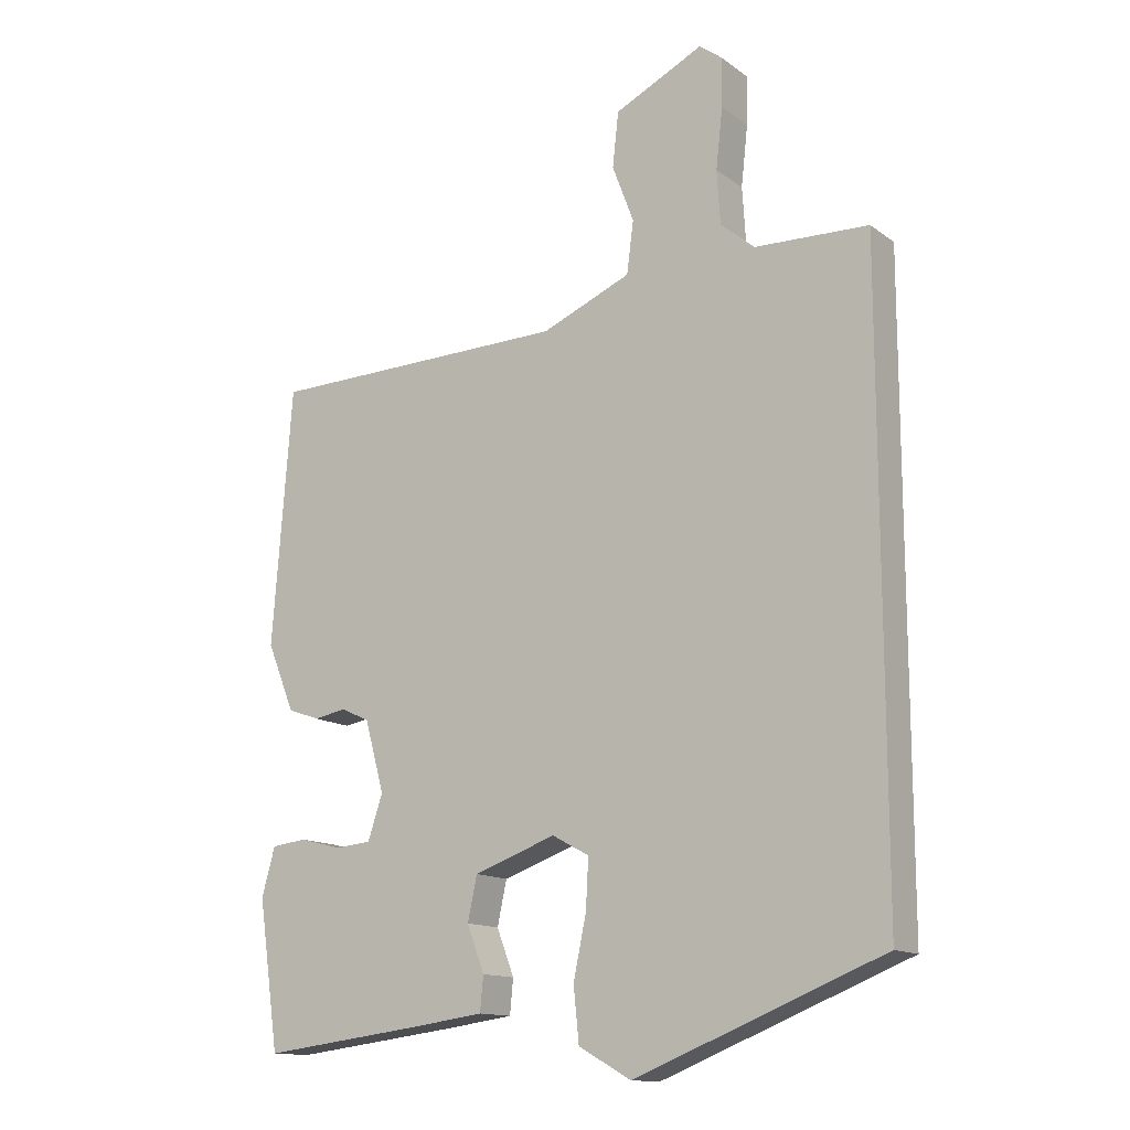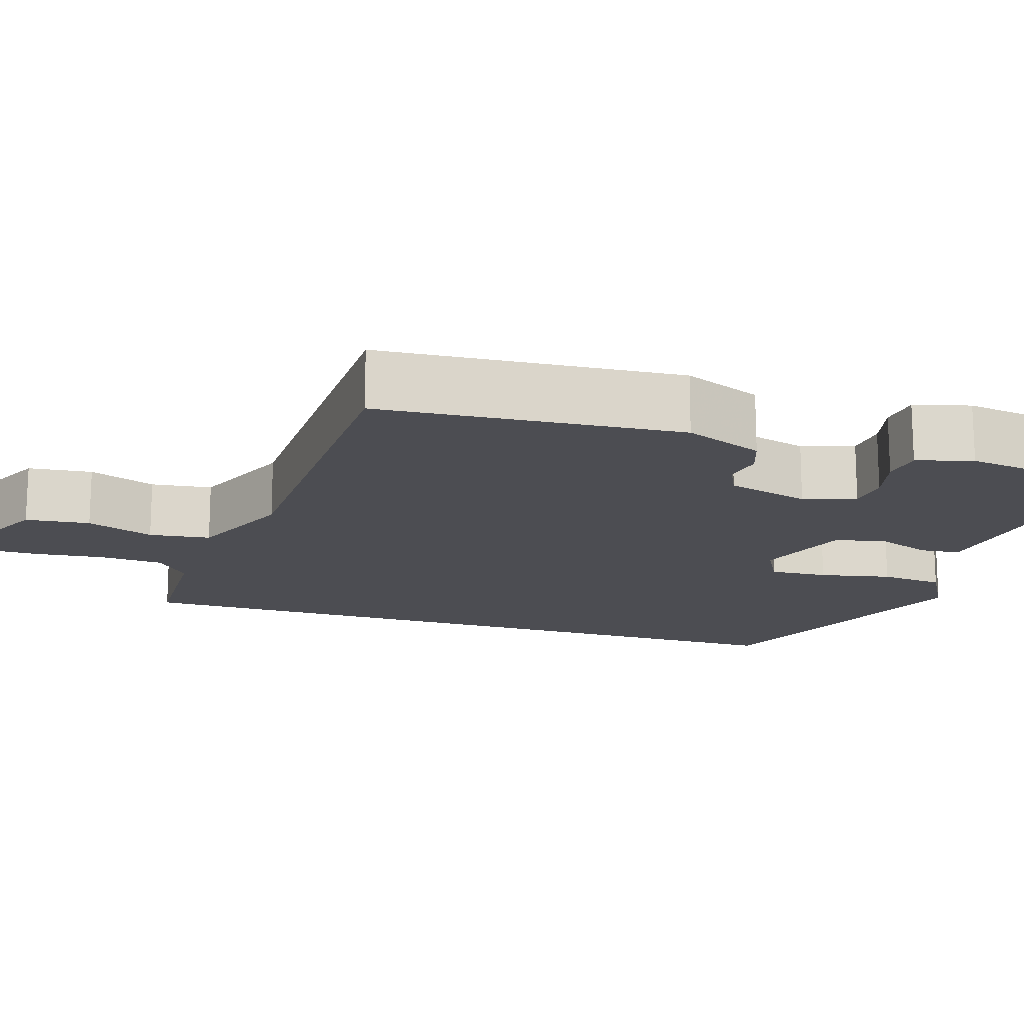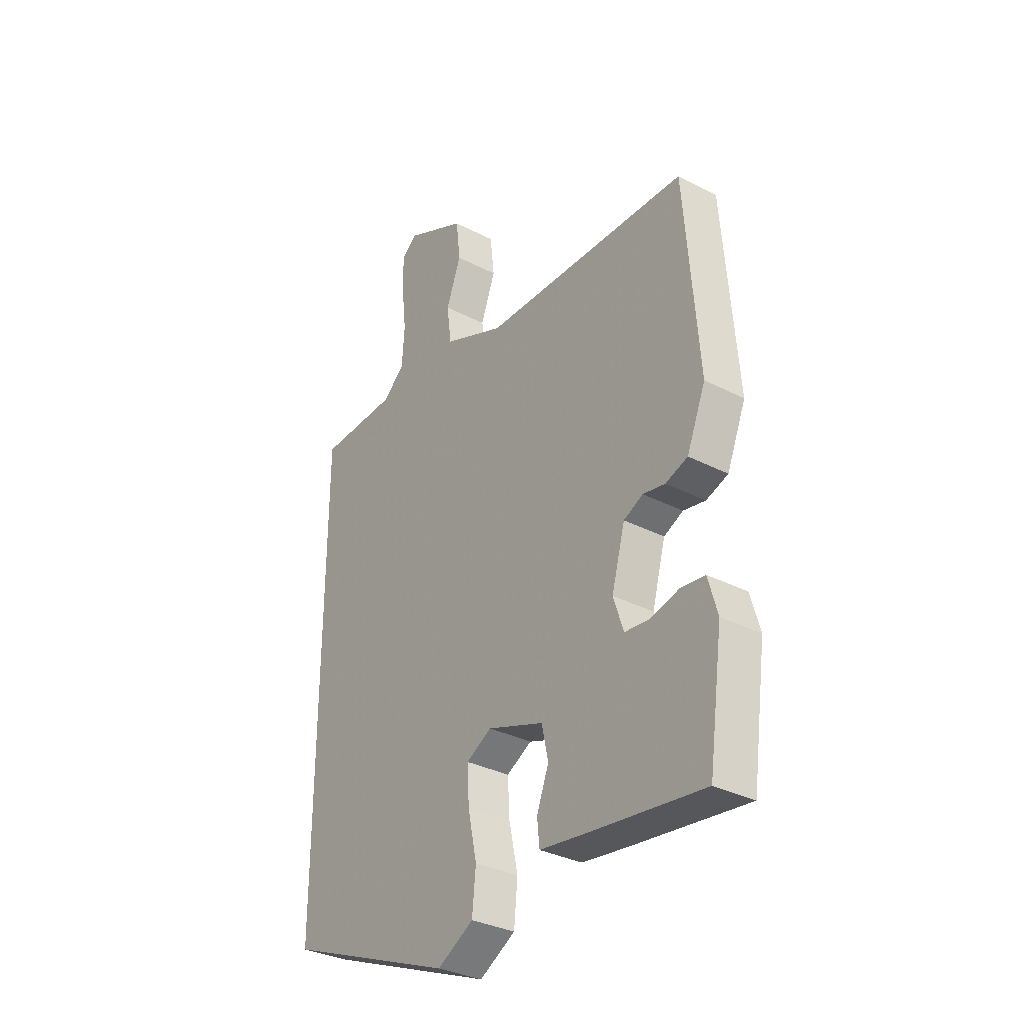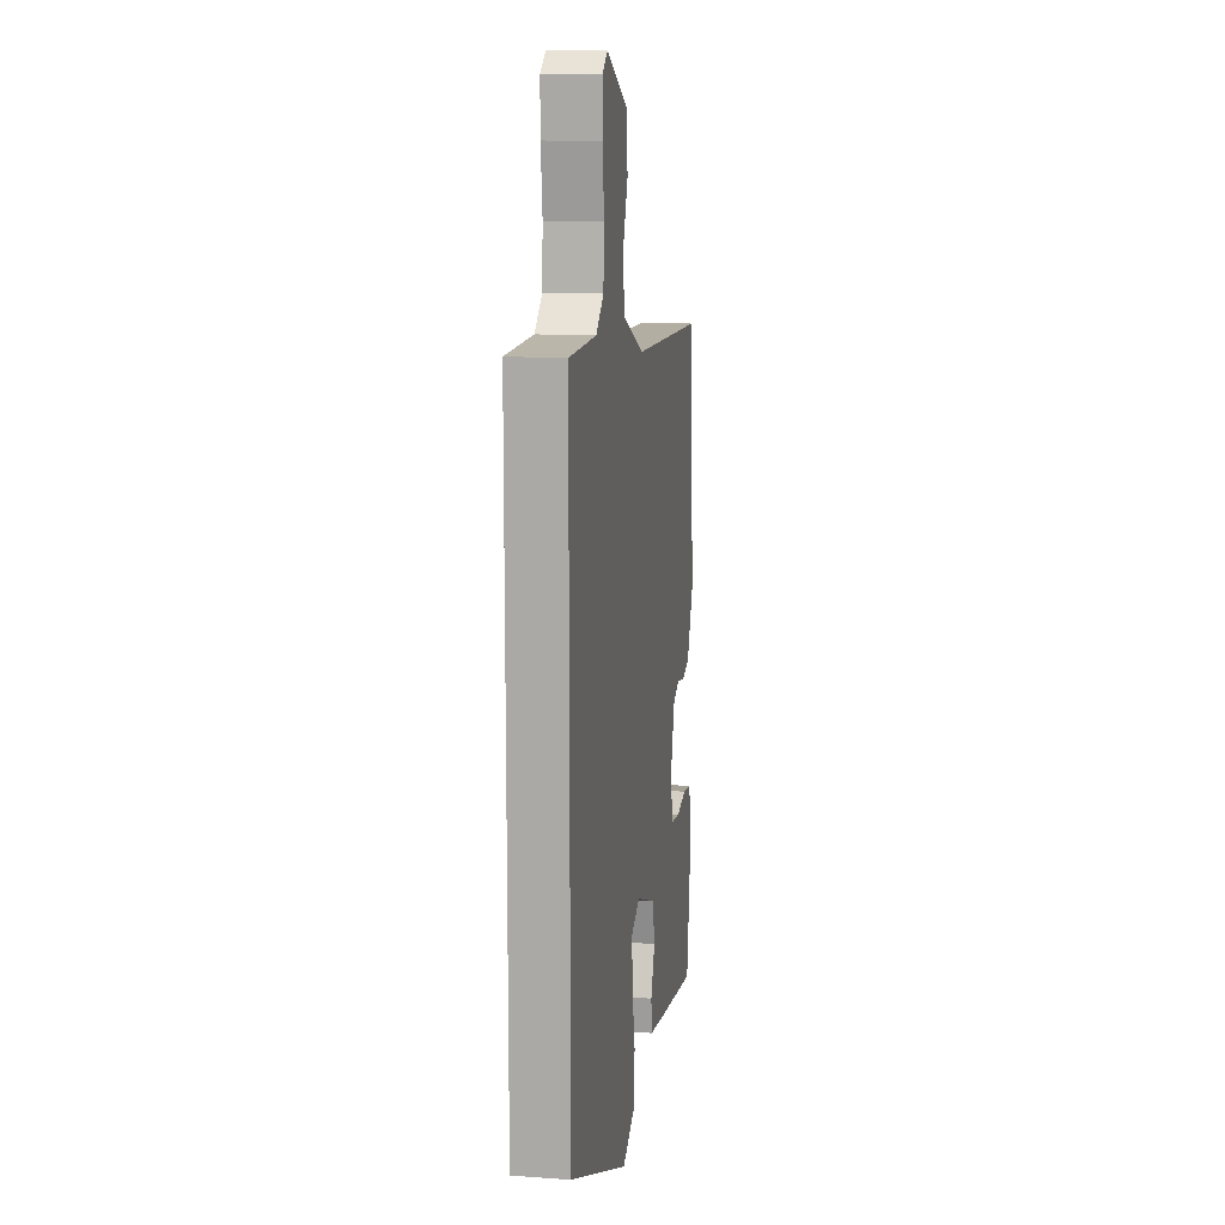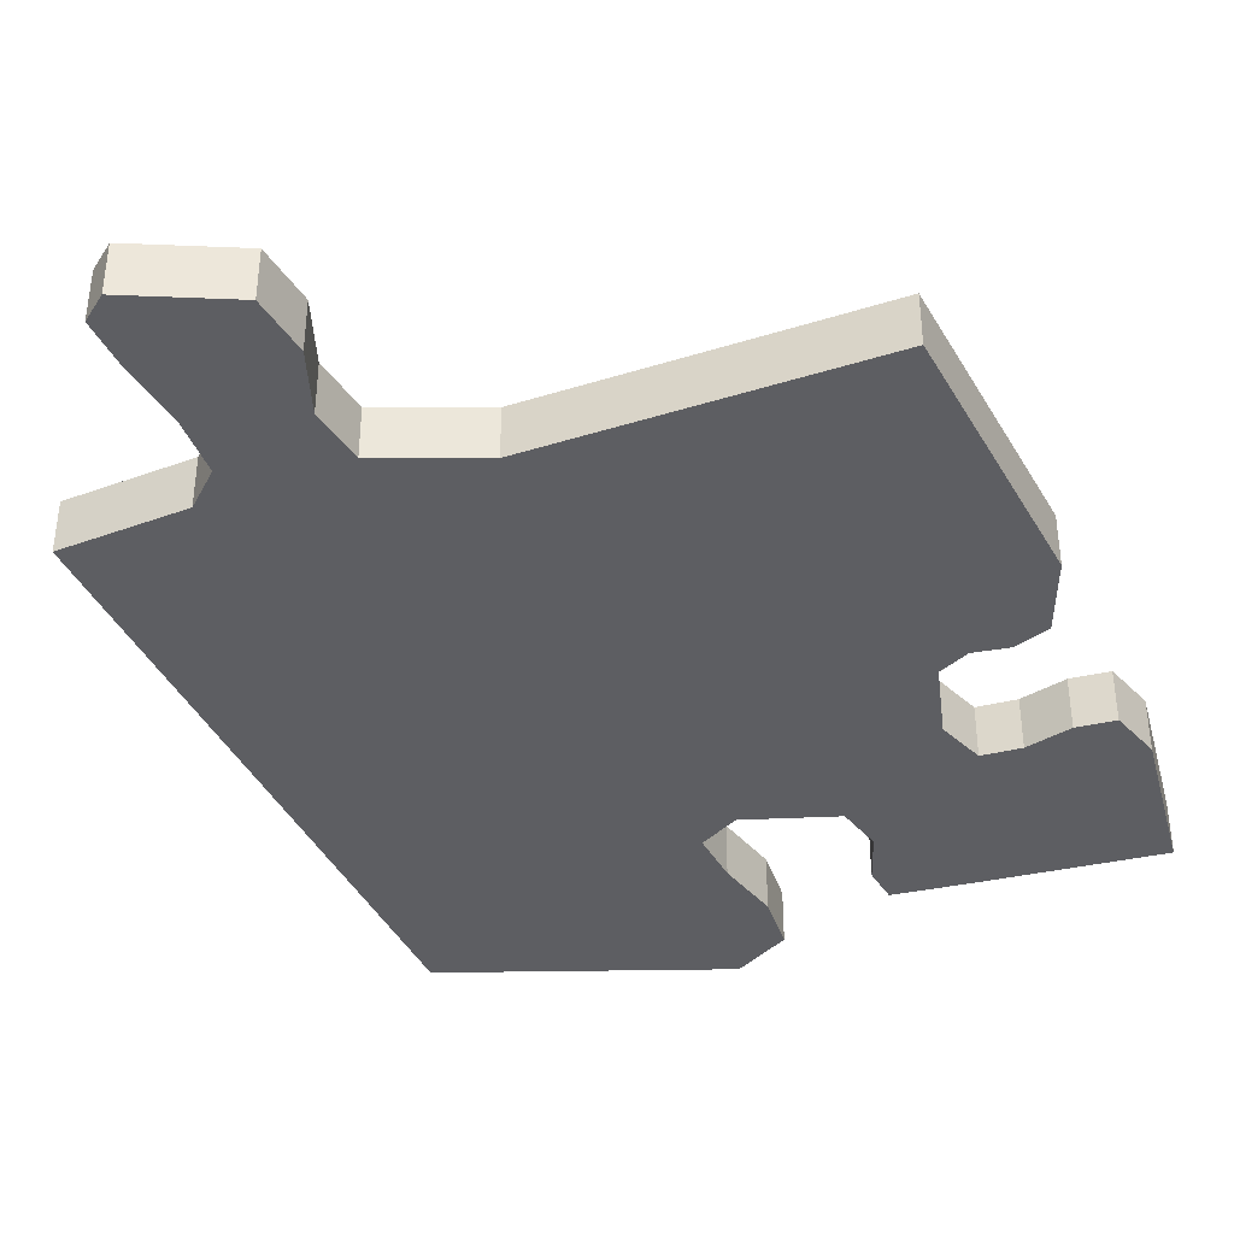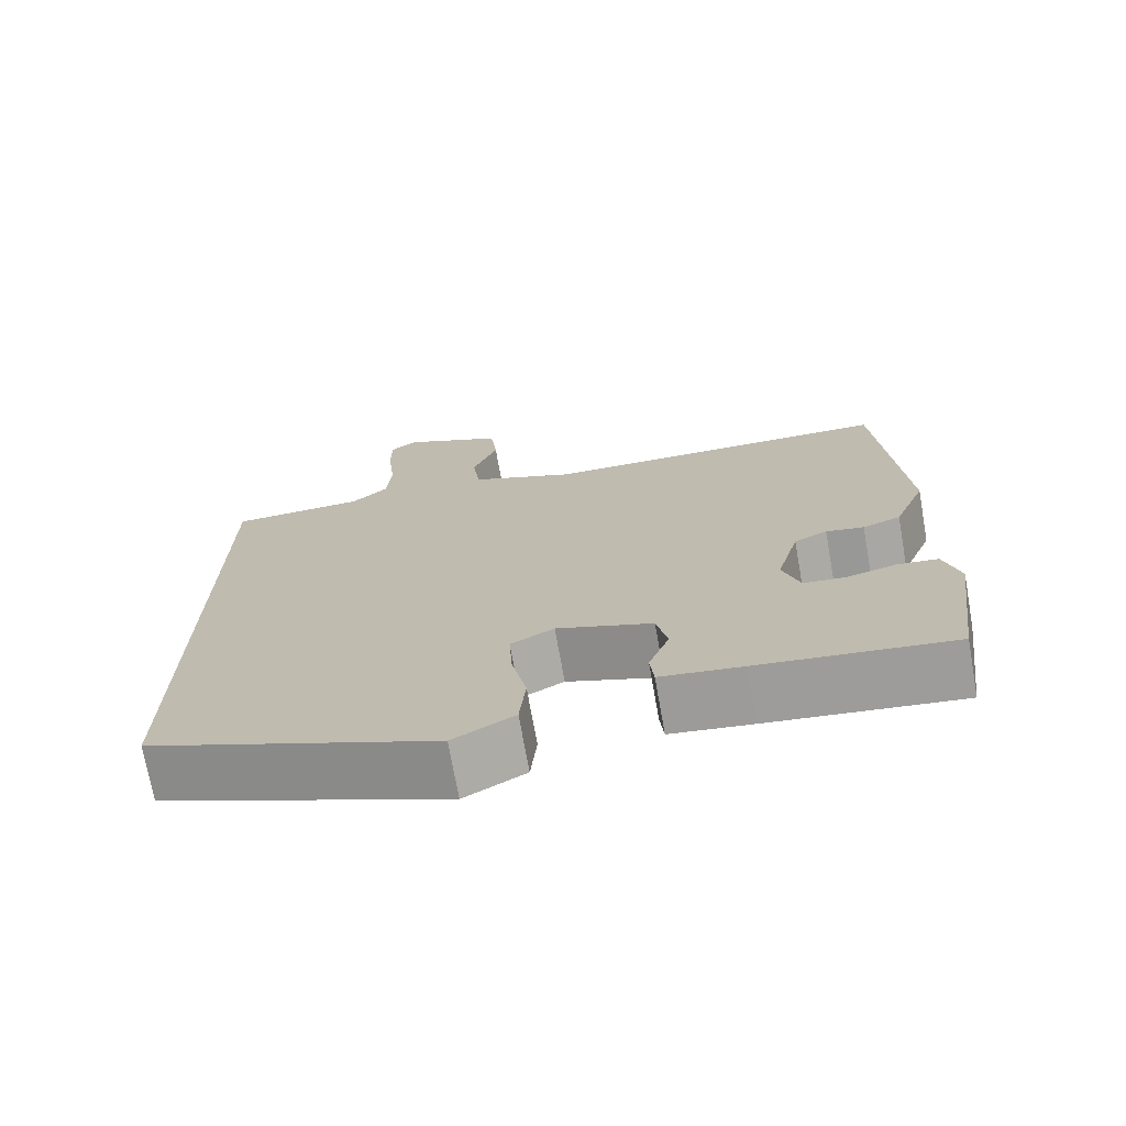
<metadata>
{"format":"obj","ext":"obj","renderer":"f3d","projection":"perspective","resolution":1024,"background":"white","views":[{"elev":-13.8,"azim":-146.9,"up":"+Z"},{"elev":-16.3,"azim":72.4,"up":"+Y"},{"elev":-33.0,"azim":54.4,"up":"+Z"},{"elev":12.0,"azim":-80.5,"up":"+Z"},{"elev":-38.3,"azim":22.9,"up":"+Y"},{"elev":-72.6,"azim":10.1,"up":"+Z"}]}
</metadata>
<code>
v 0.449 0.07 -0.502
v 0.205 0.07 -0.472
v 0.101 0.07 -0.458
v 0.096 0.07 -0.407
v 0.122 0.07 -0.339
v 0.108 0.07 -0.274
v -0.014 0.07 -0.231
v -0.069 0.07 -0.261
v -0.065 0.07 -0.334
v -0.046 0.07 -0.424
v -0.054 0.07 -0.504
v -0.132 0.07 -0.548
v -0.5 0.07 -0.402
v -0.5 0.07 0.519
v -0.328 0.07 0.525
v -0.281 0.07 0.567
v -0.276 0.07 0.647
v -0.286 0.07 0.736
v -0.287 0.07 0.808
v -0.253 0.07 0.834
v -0.121 0.07 0.77
v -0.112 0.07 0.689
v -0.144 0.07 0.604
v -0.134 0.07 0.527
v -0.001 0.07 0.471
v 0.449 0.07 0.462
v 0.478 0.07 0.081
v 0.437 0.07 -0.019
v 0.389 0.07 -0.036
v 0.341 0.07 -0.027
v 0.299 0.07 -0.047
v 0.27 0.07 -0.152
v 0.292 0.07 -0.218
v 0.345 0.07 -0.223
v 0.408 0.07 -0.207
v 0.46 0.07 -0.213
v 0.48 0.07 -0.284
v 0.449 0 -0.502
v 0.205 0 -0.472
v 0.101 0 -0.458
v 0.096 0 -0.407
v 0.122 0 -0.339
v 0.108 0 -0.274
v -0.014 0 -0.231
v -0.069 0 -0.261
v -0.065 0 -0.334
v -0.046 0 -0.424
v -0.054 0 -0.504
v -0.132 0 -0.548
v -0.5 0 -0.402
v -0.5 0 0.519
v -0.328 0 0.525
v -0.281 0 0.567
v -0.276 0 0.647
v -0.286 0 0.736
v -0.287 0 0.808
v -0.253 0 0.834
v -0.121 0 0.77
v -0.112 0 0.689
v -0.144 0 0.604
v -0.134 0 0.527
v -0.001 0 0.471
v 0.449 0 0.462
v 0.478 0 0.081
v 0.437 0 -0.019
v 0.389 0 -0.036
v 0.341 0 -0.027
v 0.299 0 -0.047
v 0.27 0 -0.152
v 0.292 0 -0.218
v 0.345 0 -0.223
v 0.408 0 -0.207
v 0.46 0 -0.213
v 0.48 0 -0.284
f 34 35 36 37
f 33 34 37 1
f 27 28 29 30
f 25 26 27 30
f 24 25 30 31
f 20 21 22 23
f 20 23 24
f 17 18 19 20
f 16 17 20 24
f 15 16 24 31
f 9 10 11 12
f 8 9 12 13
f 7 8 13 14
f 2 3 4 5
f 33 1 2 5
f 32 33 5 6
f 14 15 31 32
f 6 7 14 32
f 74 73 72 71
f 38 74 71 70
f 67 66 65 64
f 67 64 63 62
f 68 67 62 61
f 60 59 58 57
f 61 60 57
f 57 56 55 54
f 61 57 54 53
f 68 61 53 52
f 49 48 47 46
f 50 49 46 45
f 51 50 45 44
f 42 41 40 39
f 42 39 38 70
f 43 42 70 69
f 69 68 52 51
f 69 51 44 43
f 1 38 39 2
f 2 39 40 3
f 3 40 41 4
f 4 41 42 5
f 5 42 43 6
f 6 43 44 7
f 7 44 45 8
f 8 45 46 9
f 9 46 47 10
f 10 47 48 11
f 11 48 49 12
f 12 49 50 13
f 13 50 51 14
f 14 51 52 15
f 15 52 53 16
f 16 53 54 17
f 17 54 55 18
f 18 55 56 19
f 19 56 57 20
f 20 57 58 21
f 21 58 59 22
f 22 59 60 23
f 23 60 61 24
f 24 61 62 25
f 25 62 63 26
f 26 63 64 27
f 27 64 65 28
f 28 65 66 29
f 29 66 67 30
f 30 67 68 31
f 31 68 69 32
f 32 69 70 33
f 33 70 71 34
f 34 71 72 35
f 35 72 73 36
f 36 73 74 37
f 37 74 38 1

</code>
